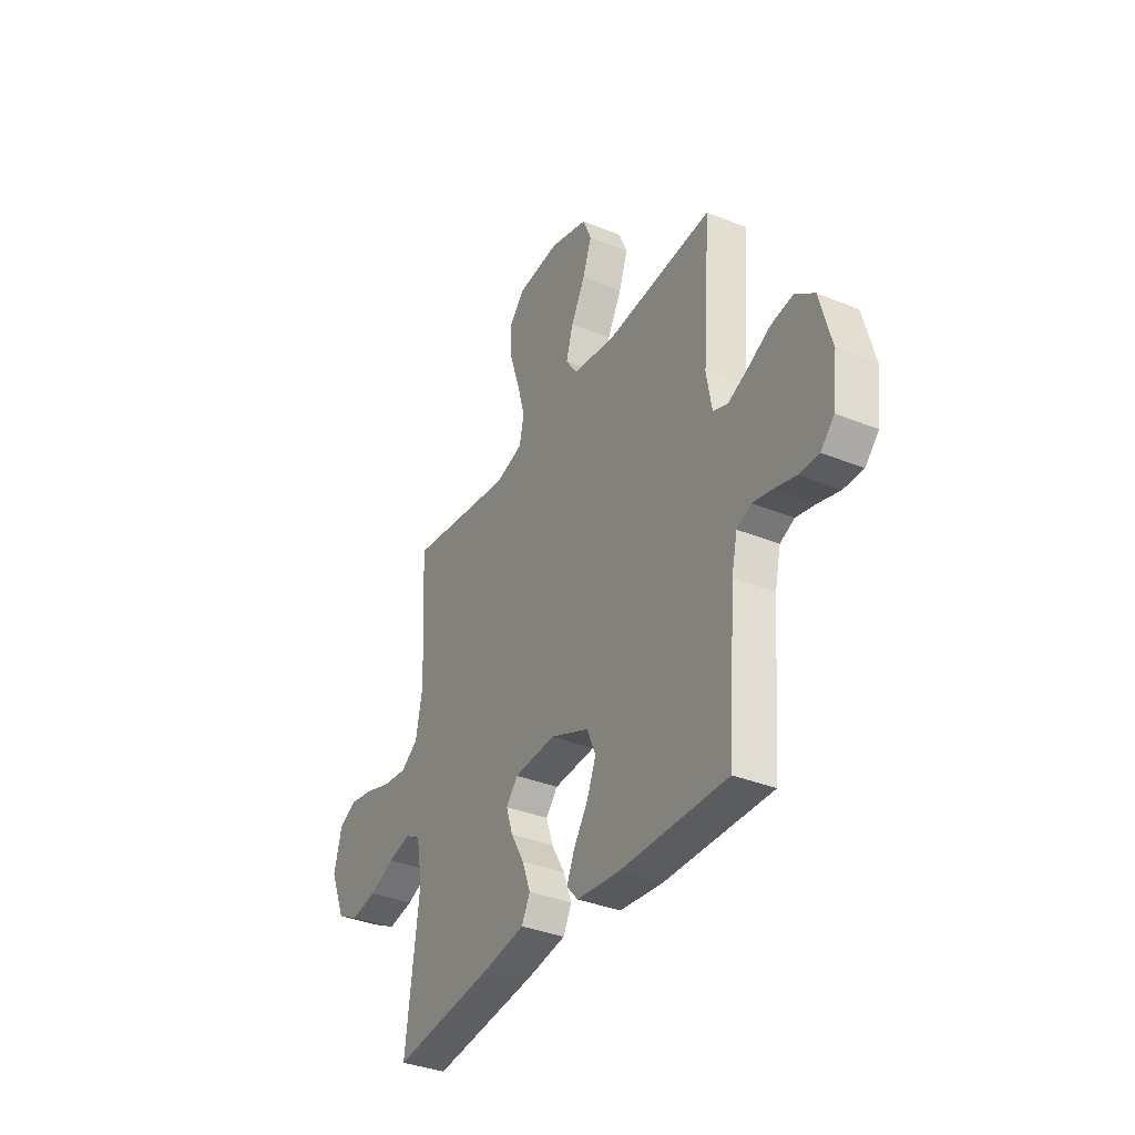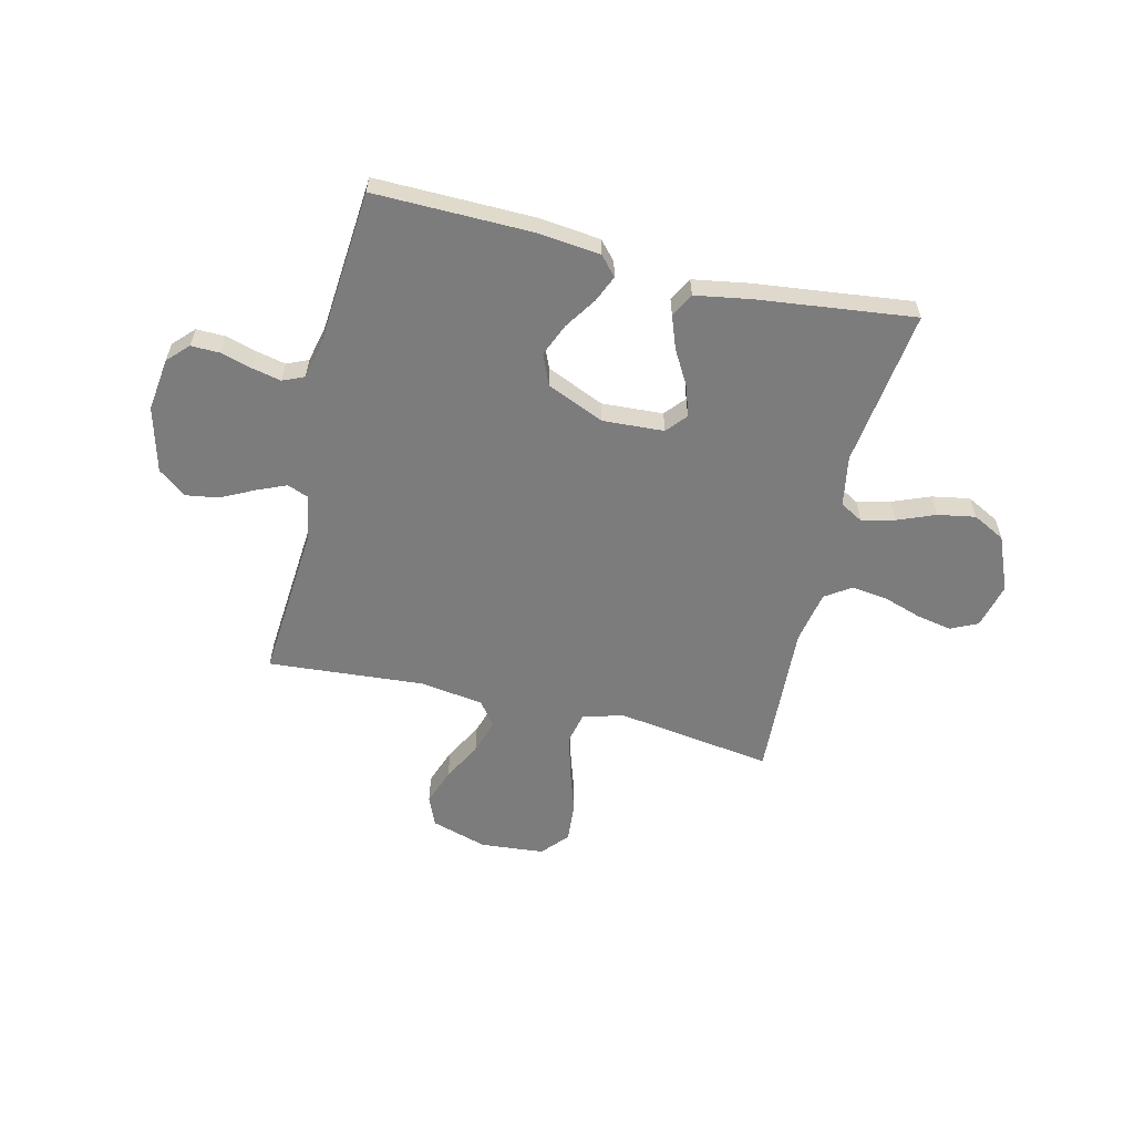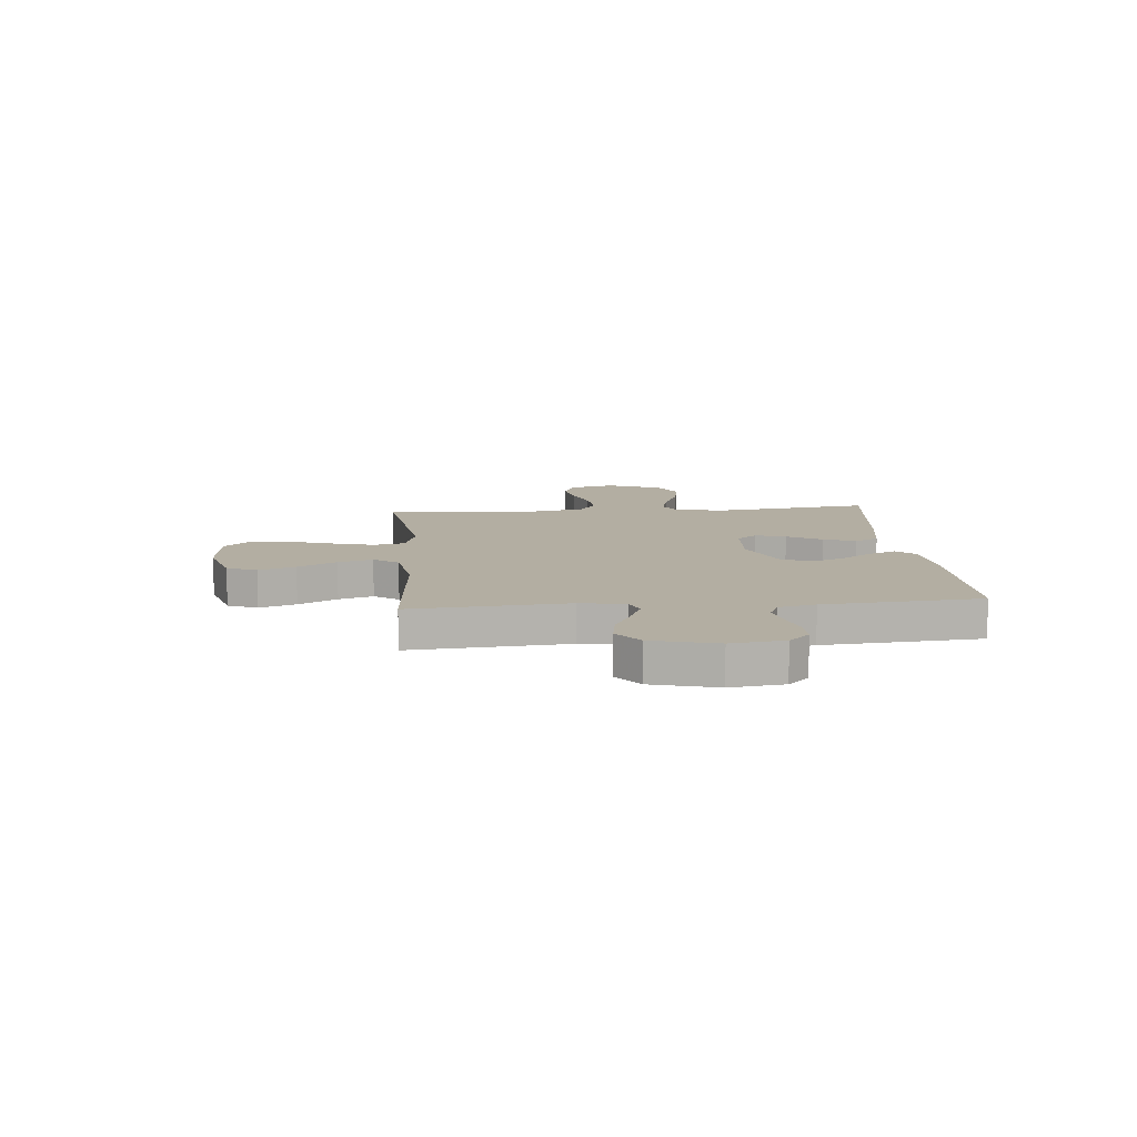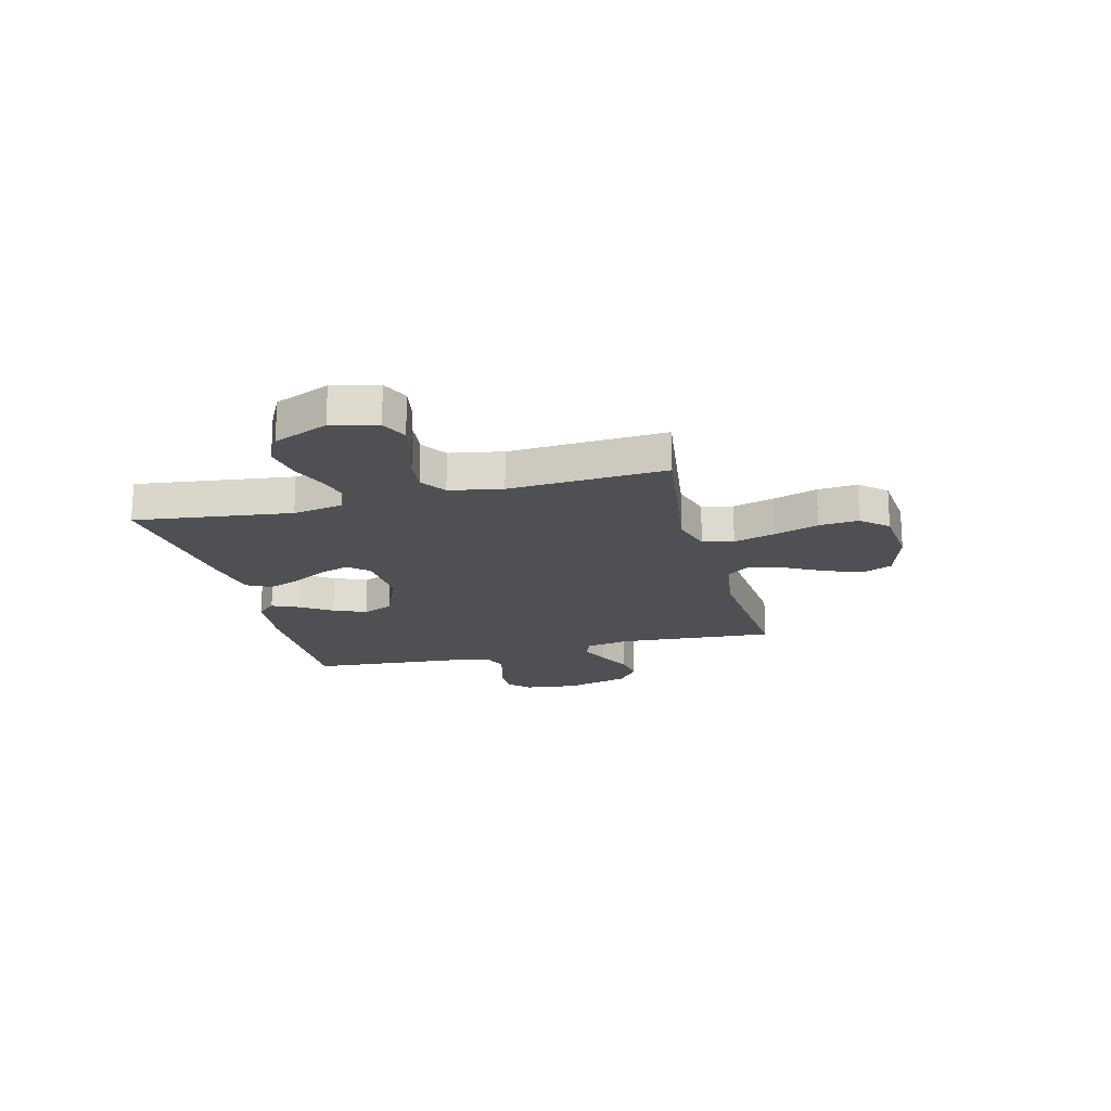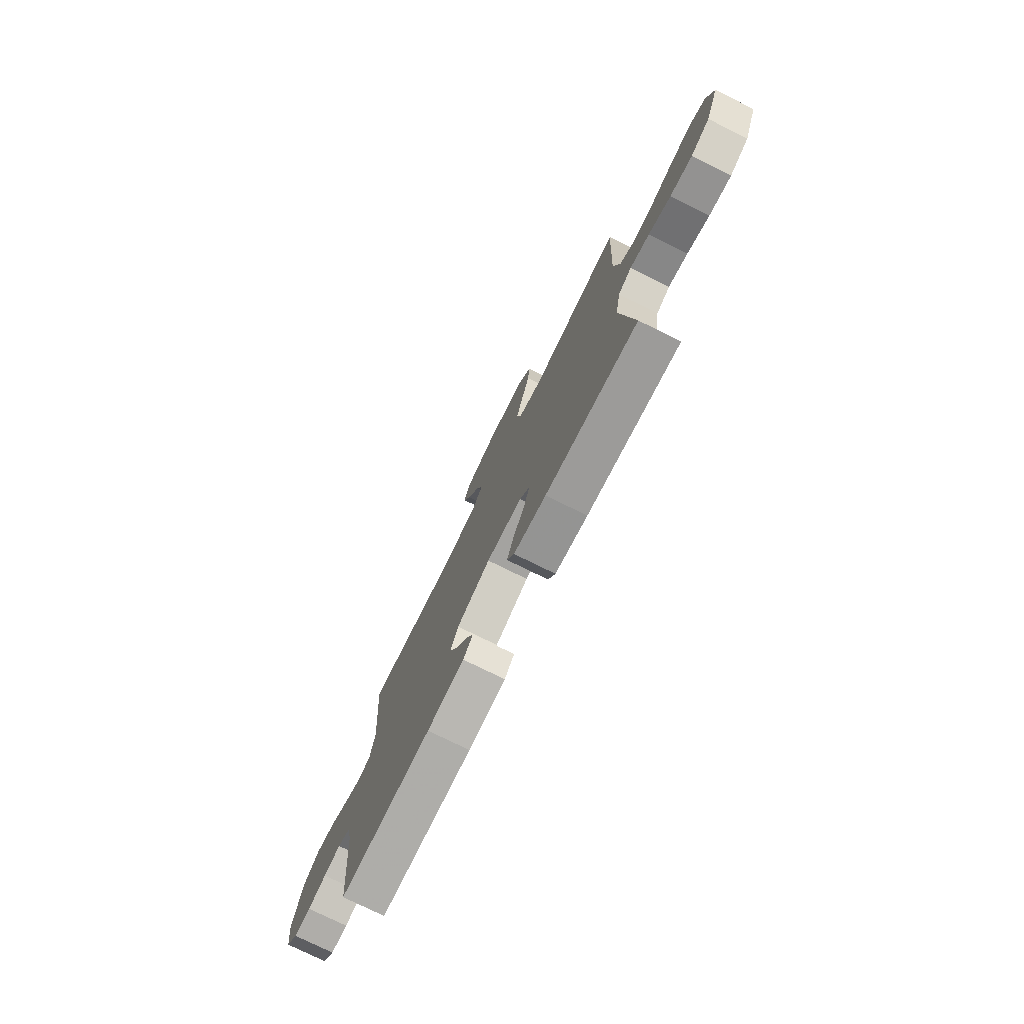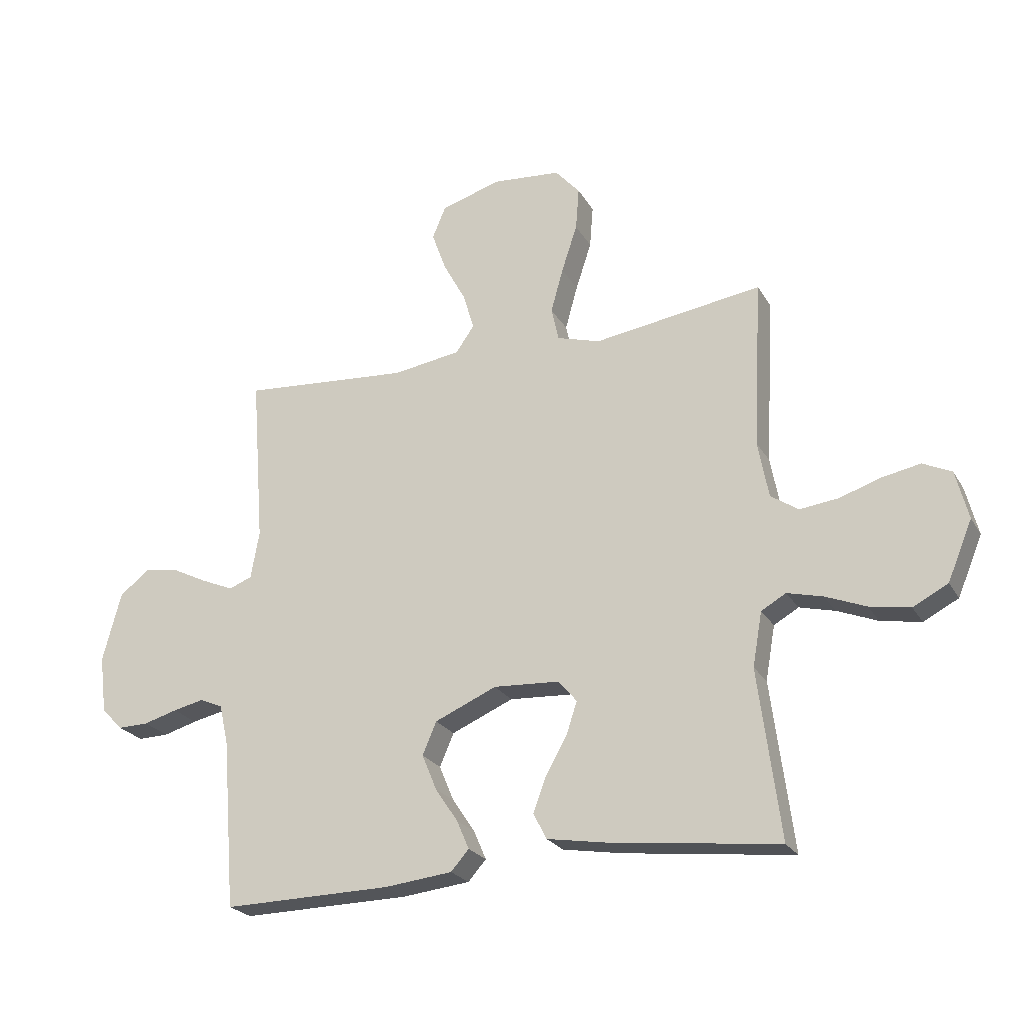
<metadata>
{"format":"obj","ext":"obj","renderer":"f3d","projection":"perspective","resolution":1024,"background":"white","views":[{"elev":-35.6,"azim":61.8,"up":"+Z"},{"elev":-58.8,"azim":166.4,"up":"+Y"},{"elev":10.8,"azim":84.9,"up":"+Y"},{"elev":-18.9,"azim":-75.5,"up":"+Y"},{"elev":-76.3,"azim":-116.3,"up":"+Z"},{"elev":-23.9,"azim":-156.5,"up":"+Z"}]}
</metadata>
<code>
v -0.5 0.07 0.5
v -0.2 0.07 0.457
v -0.123 0.07 0.48
v -0.11 0.07 0.539
v -0.132 0.07 0.618
v -0.16 0.07 0.703
v -0.166 0.07 0.779
v -0.122 0.07 0.829
v 0 0.07 0.84
v 0.107 0.07 0.808
v 0.131 0.07 0.751
v 0.106 0.07 0.681
v 0.066 0.07 0.607
v 0.046 0.07 0.541
v 0.079 0.07 0.494
v 0.2 0.07 0.476
v 0.5 0.07 0.5
v 0.477 0.07 0.2
v 0.492 0.07 0.115
v 0.533 0.07 0.099
v 0.589 0.07 0.123
v 0.653 0.07 0.155
v 0.716 0.07 0.165
v 0.769 0.07 0.124
v 0.802 0.07 0
v 0.789 0.07 -0.102
v 0.751 0.07 -0.141
v 0.696 0.07 -0.14
v 0.636 0.07 -0.123
v 0.581 0.07 -0.111
v 0.54 0.07 -0.129
v 0.524 0.07 -0.2
v 0.5 0.07 -0.5
v 0.2 0.07 -0.496
v 0.079 0.07 -0.483
v 0.047 0.07 -0.447
v 0.069 0.07 -0.396
v 0.109 0.07 -0.336
v 0.135 0.07 -0.273
v 0.11 0.07 -0.215
v 0 0.07 -0.168
v -0.117 0.07 -0.175
v -0.15 0.07 -0.214
v -0.131 0.07 -0.272
v -0.093 0.07 -0.338
v -0.07 0.07 -0.4
v -0.094 0.07 -0.446
v -0.2 0.07 -0.464
v -0.5 0.07 -0.5
v -0.461 0.07 -0.2
v -0.478 0.07 -0.104
v -0.522 0.07 -0.079
v -0.585 0.07 -0.095
v -0.657 0.07 -0.124
v -0.729 0.07 -0.137
v -0.791 0.07 -0.105
v -0.835 0.07 0
v -0.813 0.07 0.087
v -0.762 0.07 0.111
v -0.694 0.07 0.098
v -0.62 0.07 0.074
v -0.552 0.07 0.066
v -0.503 0.07 0.099
v -0.484 0.07 0.2
v -0.5 0 0.5
v -0.2 0 0.457
v -0.123 0 0.48
v -0.11 0 0.539
v -0.132 0 0.618
v -0.16 0 0.703
v -0.166 0 0.779
v -0.122 0 0.829
v 0 0 0.84
v 0.107 0 0.808
v 0.131 0 0.751
v 0.106 0 0.681
v 0.066 0 0.607
v 0.046 0 0.541
v 0.079 0 0.494
v 0.2 0 0.476
v 0.5 0 0.5
v 0.477 0 0.2
v 0.492 0 0.115
v 0.533 0 0.099
v 0.589 0 0.123
v 0.653 0 0.155
v 0.716 0 0.165
v 0.769 0 0.124
v 0.802 0 0
v 0.789 0 -0.102
v 0.751 0 -0.141
v 0.696 0 -0.14
v 0.636 0 -0.123
v 0.581 0 -0.111
v 0.54 0 -0.129
v 0.524 0 -0.2
v 0.5 0 -0.5
v 0.2 0 -0.496
v 0.079 0 -0.483
v 0.047 0 -0.447
v 0.069 0 -0.396
v 0.109 0 -0.336
v 0.135 0 -0.273
v 0.11 0 -0.215
v 0 0 -0.168
v -0.117 0 -0.175
v -0.15 0 -0.214
v -0.131 0 -0.272
v -0.093 0 -0.338
v -0.07 0 -0.4
v -0.094 0 -0.446
v -0.2 0 -0.464
v -0.5 0 -0.5
v -0.461 0 -0.2
v -0.478 0 -0.104
v -0.522 0 -0.079
v -0.585 0 -0.095
v -0.657 0 -0.124
v -0.729 0 -0.137
v -0.791 0 -0.105
v -0.835 0 0
v -0.813 0 0.087
v -0.762 0 0.111
v -0.694 0 0.098
v -0.62 0 0.074
v -0.552 0 0.066
v -0.503 0 0.099
v -0.484 0 0.2
f 59 60 61
f 58 59 61
f 57 58 61
f 56 57 61
f 55 56 61
f 54 55 61
f 53 54 61
f 52 53 61 62
f 51 52 62 63
f 48 49 50
f 47 48 50
f 46 47 50
f 45 46 50
f 44 45 50
f 51 63 64
f 50 51 64
f 44 50 64
f 43 44 64
f 36 37 38
f 35 36 38
f 34 35 38
f 33 34 38
f 32 33 38
f 31 32 38 39
f 30 31 39 40
f 27 28 29
f 26 27 29
f 25 26 29
f 24 25 29
f 23 24 29
f 22 23 29
f 21 22 29
f 20 21 29 30
f 30 40 41
f 20 30 41
f 19 20 41
f 16 17 18
f 19 41 42
f 18 19 42
f 16 18 42
f 15 16 42
f 11 12 13
f 10 11 13
f 9 10 13
f 8 9 13
f 7 8 13
f 6 7 13
f 5 6 13
f 4 5 13 14
f 64 1 2
f 43 64 2
f 42 43 2
f 14 15 42
f 4 14 42
f 3 4 42
f 2 3 42
f 125 124 123
f 125 123 122
f 125 122 121
f 125 121 120
f 125 120 119
f 125 119 118
f 125 118 117
f 126 125 117 116
f 127 126 116 115
f 114 113 112
f 114 112 111
f 114 111 110
f 114 110 109
f 114 109 108
f 128 127 115
f 128 115 114
f 128 114 108
f 128 108 107
f 102 101 100
f 102 100 99
f 102 99 98
f 102 98 97
f 102 97 96
f 103 102 96 95
f 104 103 95 94
f 93 92 91
f 93 91 90
f 93 90 89
f 93 89 88
f 93 88 87
f 93 87 86
f 93 86 85
f 94 93 85 84
f 105 104 94
f 105 94 84
f 105 84 83
f 82 81 80
f 106 105 83
f 106 83 82
f 106 82 80
f 106 80 79
f 77 76 75
f 77 75 74
f 77 74 73
f 77 73 72
f 77 72 71
f 77 71 70
f 77 70 69
f 78 77 69 68
f 66 65 128
f 66 128 107
f 66 107 106
f 106 79 78
f 106 78 68
f 106 68 67
f 106 67 66
f 1 65 66 2
f 2 66 67 3
f 3 67 68 4
f 4 68 69 5
f 5 69 70 6
f 6 70 71 7
f 7 71 72 8
f 8 72 73 9
f 9 73 74 10
f 10 74 75 11
f 11 75 76 12
f 12 76 77 13
f 13 77 78 14
f 14 78 79 15
f 15 79 80 16
f 16 80 81 17
f 17 81 82 18
f 18 82 83 19
f 19 83 84 20
f 20 84 85 21
f 21 85 86 22
f 22 86 87 23
f 23 87 88 24
f 24 88 89 25
f 25 89 90 26
f 26 90 91 27
f 27 91 92 28
f 28 92 93 29
f 29 93 94 30
f 30 94 95 31
f 31 95 96 32
f 32 96 97 33
f 33 97 98 34
f 34 98 99 35
f 35 99 100 36
f 36 100 101 37
f 37 101 102 38
f 38 102 103 39
f 39 103 104 40
f 40 104 105 41
f 41 105 106 42
f 42 106 107 43
f 43 107 108 44
f 44 108 109 45
f 45 109 110 46
f 46 110 111 47
f 47 111 112 48
f 48 112 113 49
f 49 113 114 50
f 50 114 115 51
f 51 115 116 52
f 52 116 117 53
f 53 117 118 54
f 54 118 119 55
f 55 119 120 56
f 56 120 121 57
f 57 121 122 58
f 58 122 123 59
f 59 123 124 60
f 60 124 125 61
f 61 125 126 62
f 62 126 127 63
f 63 127 128 64
f 64 128 65 1

</code>
